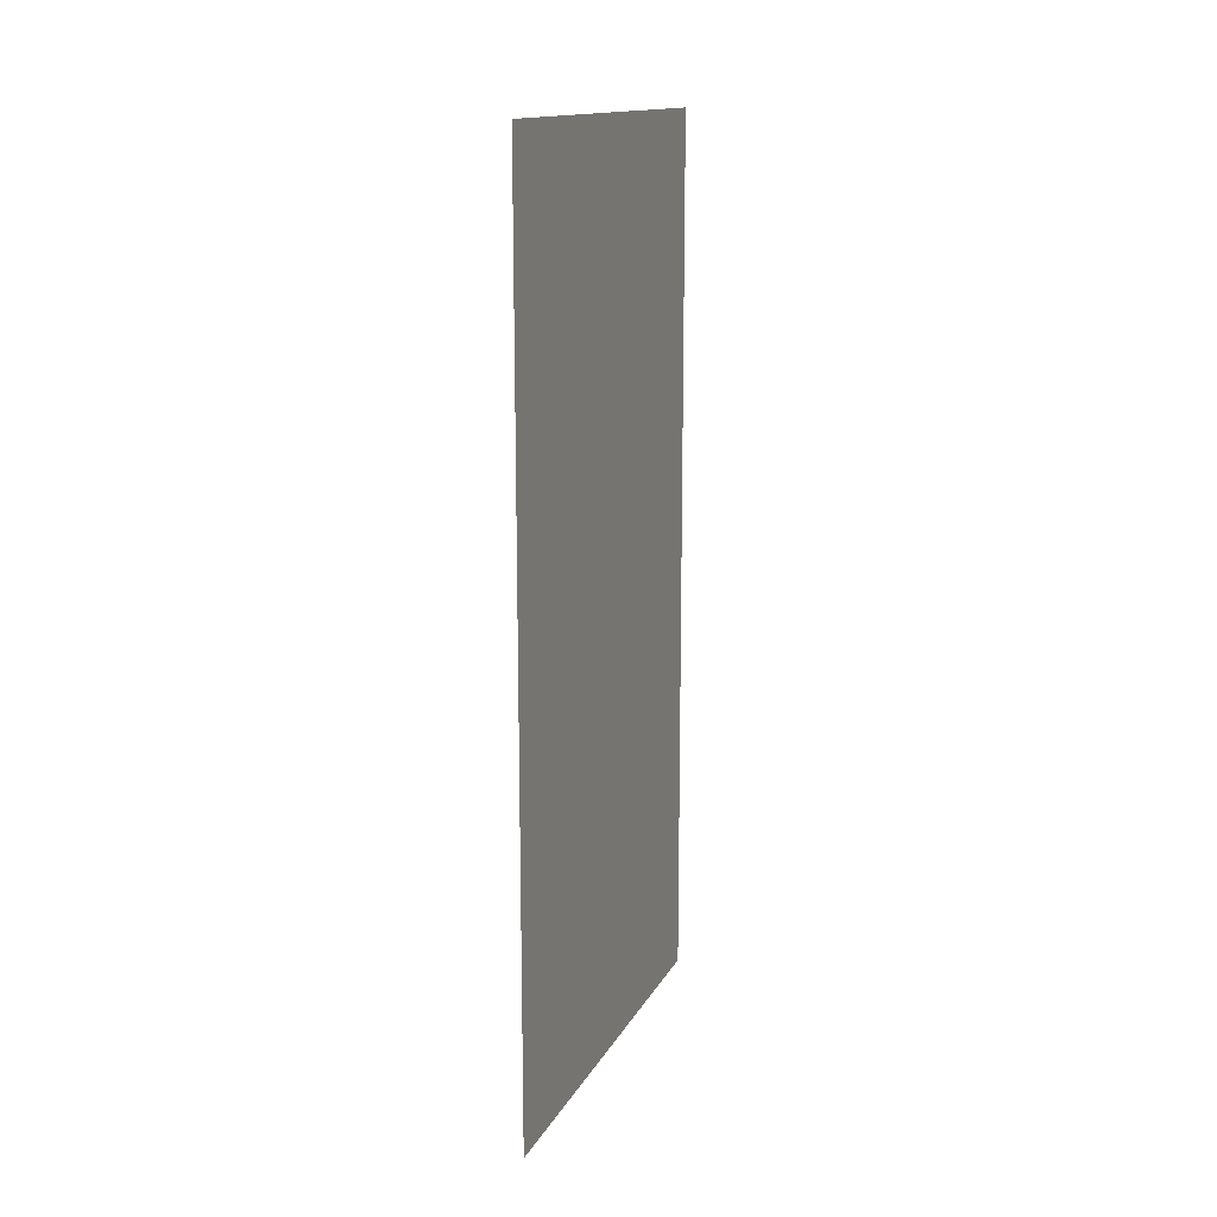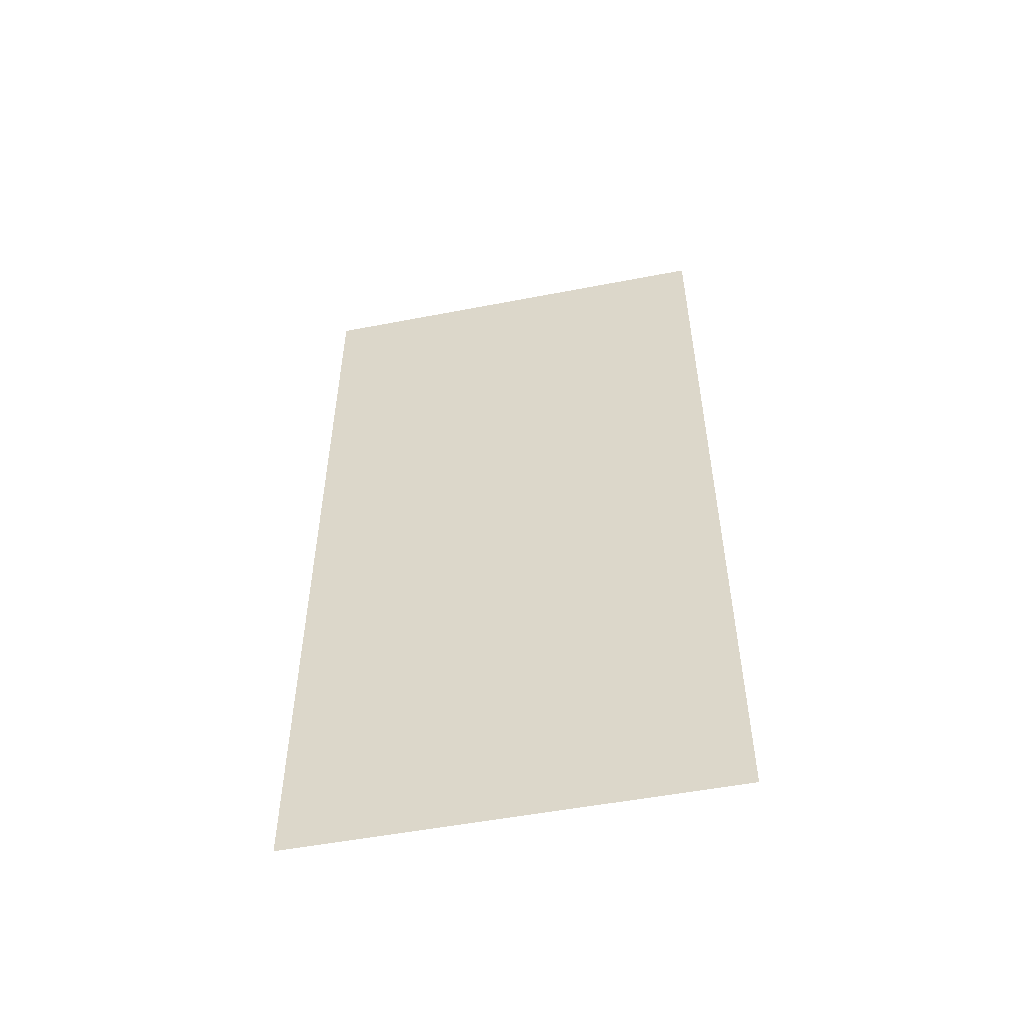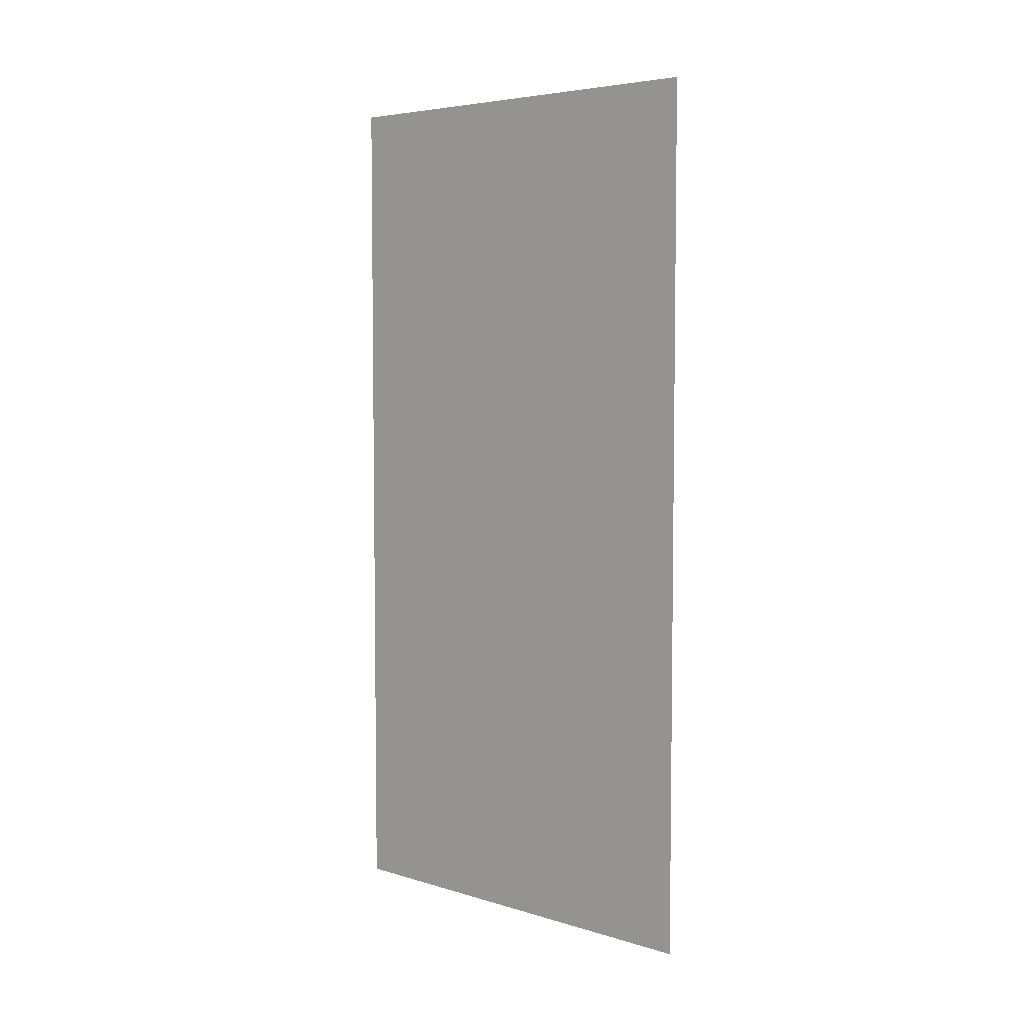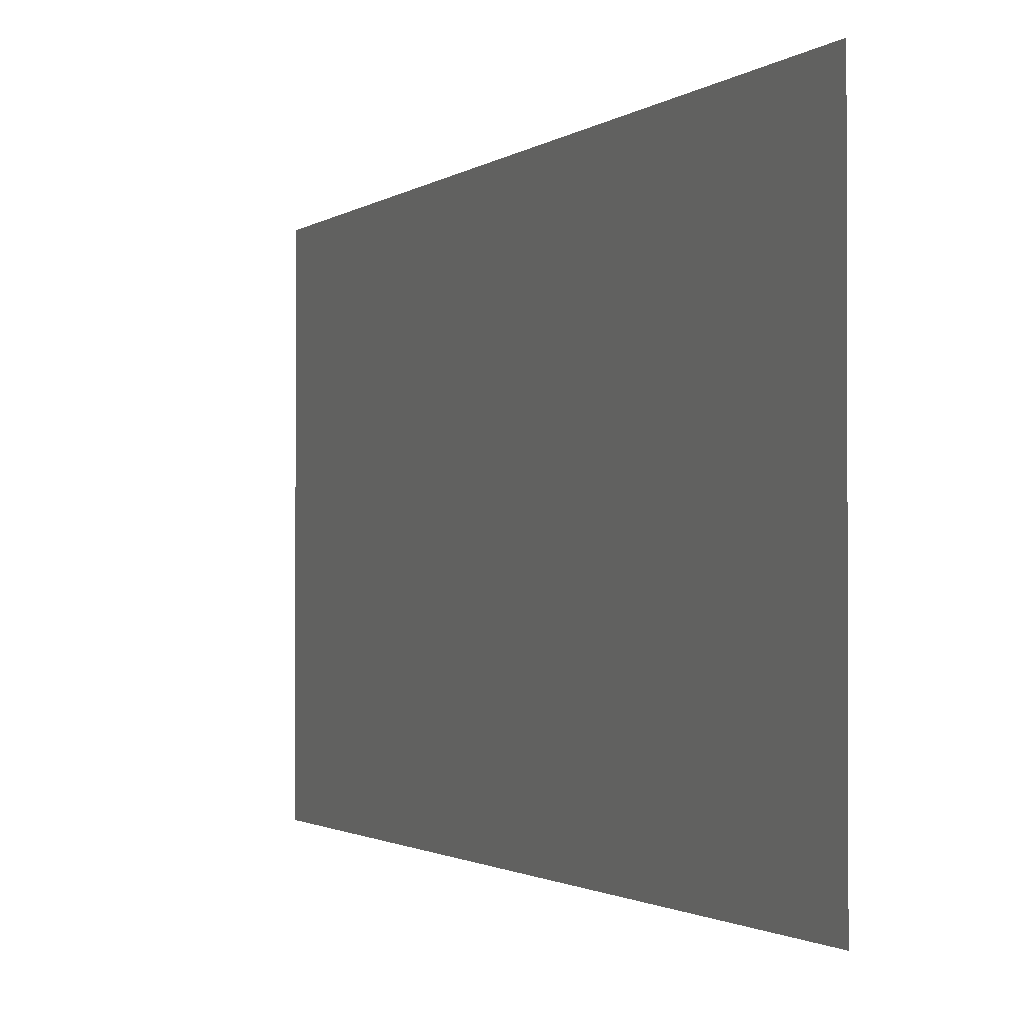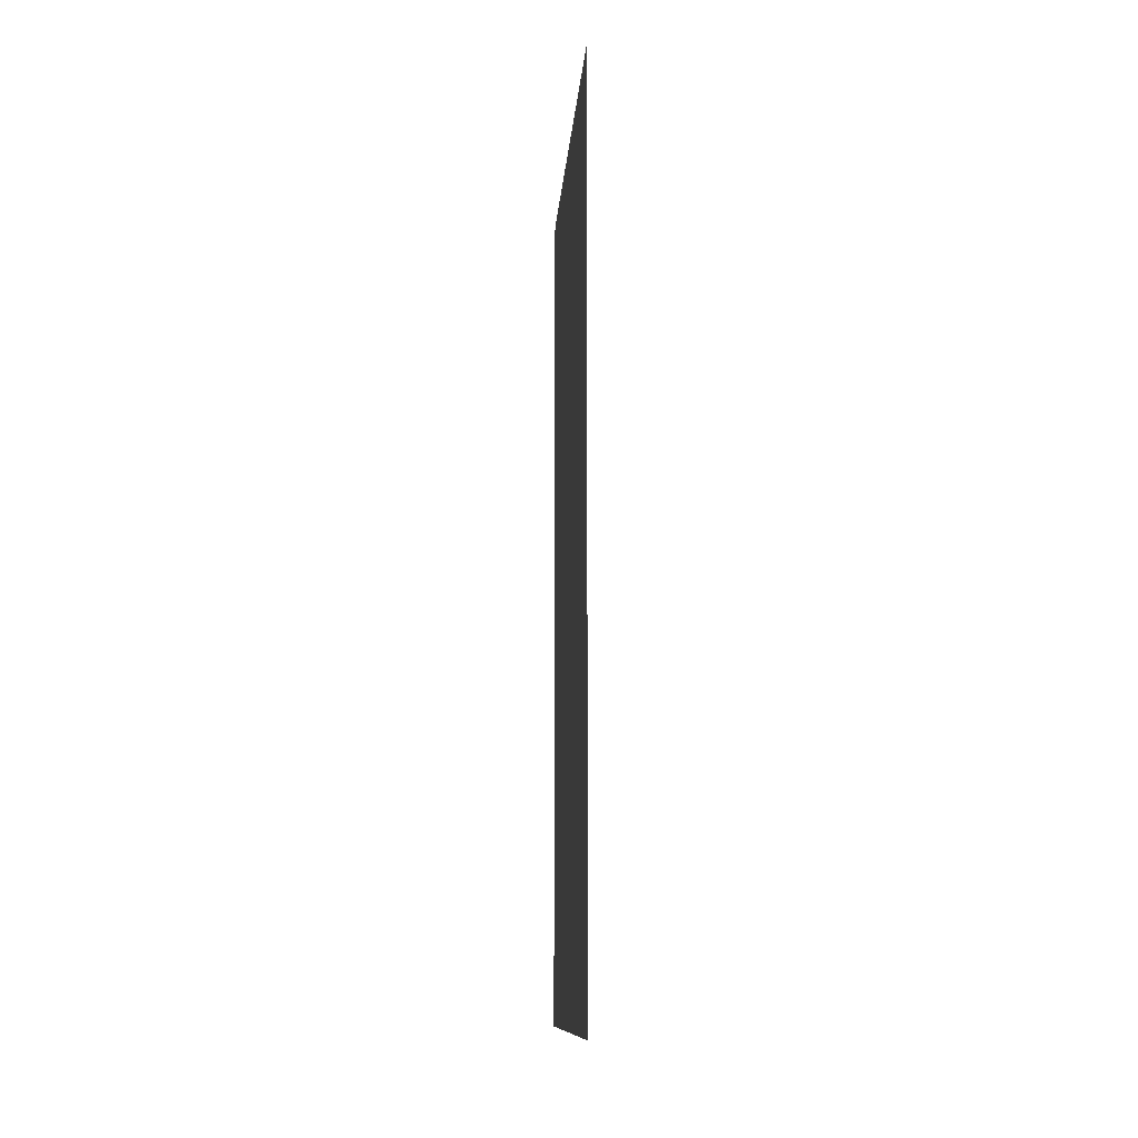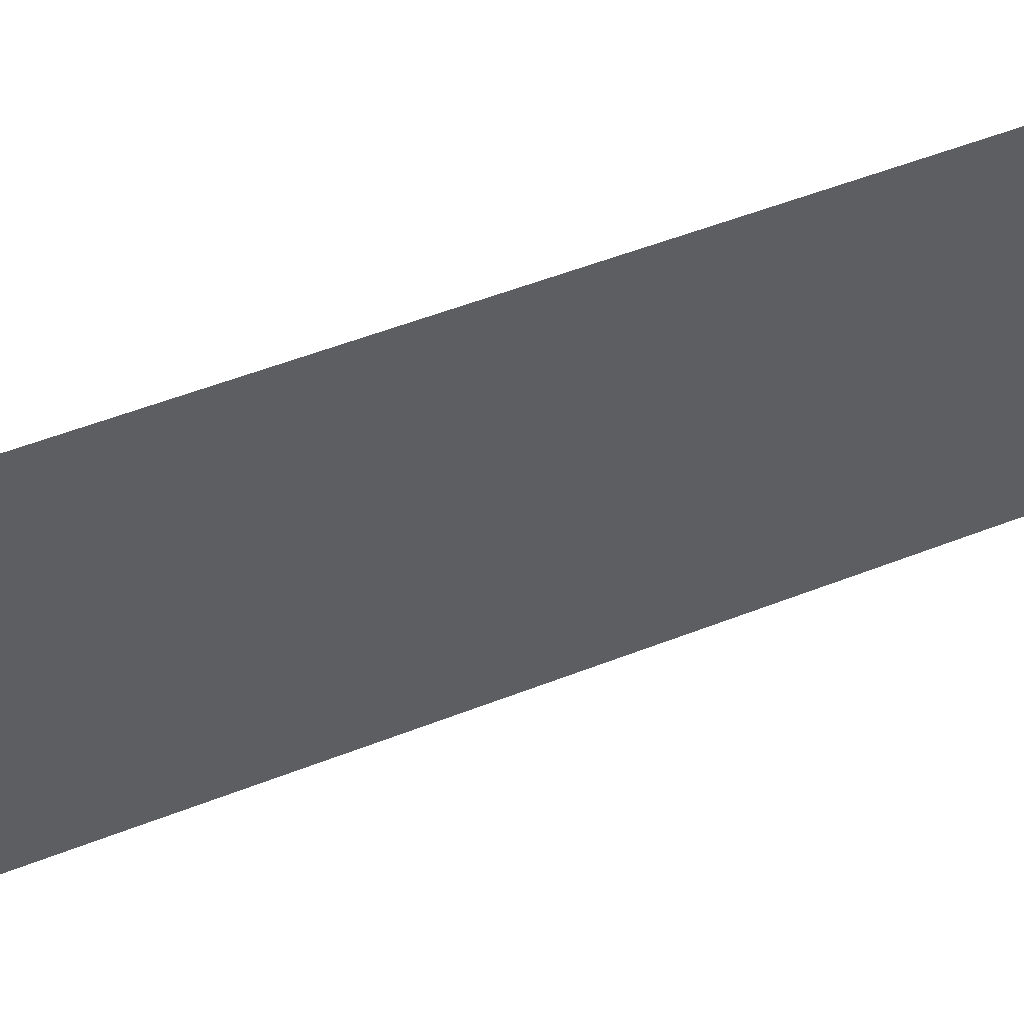
<metadata>
{"format":"obj","ext":"obj","renderer":"f3d","projection":"perspective","resolution":1024,"background":"white","views":[{"elev":14.7,"azim":19.6,"up":"+Y"},{"elev":-52.1,"azim":-78.2,"up":"+Y"},{"elev":5.2,"azim":-47.2,"up":"+Y"},{"elev":-1.3,"azim":-21.5,"up":"+Z"},{"elev":-11.7,"azim":-4.1,"up":"+Y"},{"elev":55.9,"azim":-112.1,"up":"+Z"}]}
</metadata>
<code>
v 5853 -51.2 -1690
v 5853 -51.2 -1638
v 5853 51.2 -1638
v 5853 -51.2 -1690
v 5853 51.2 -1638
v 5853 51.2 -1690
f 1 2 3
f 4 5 6

</code>
